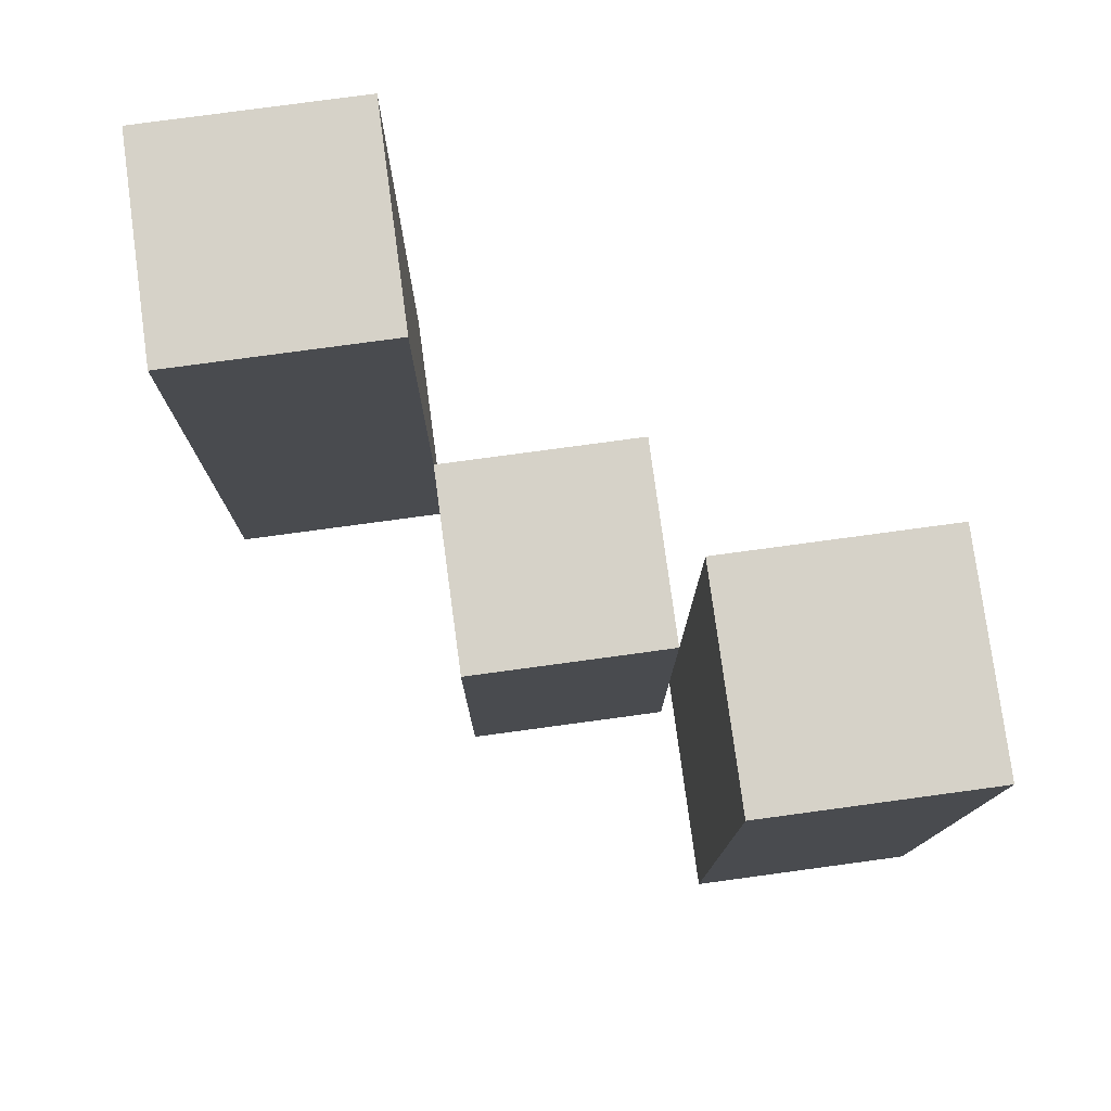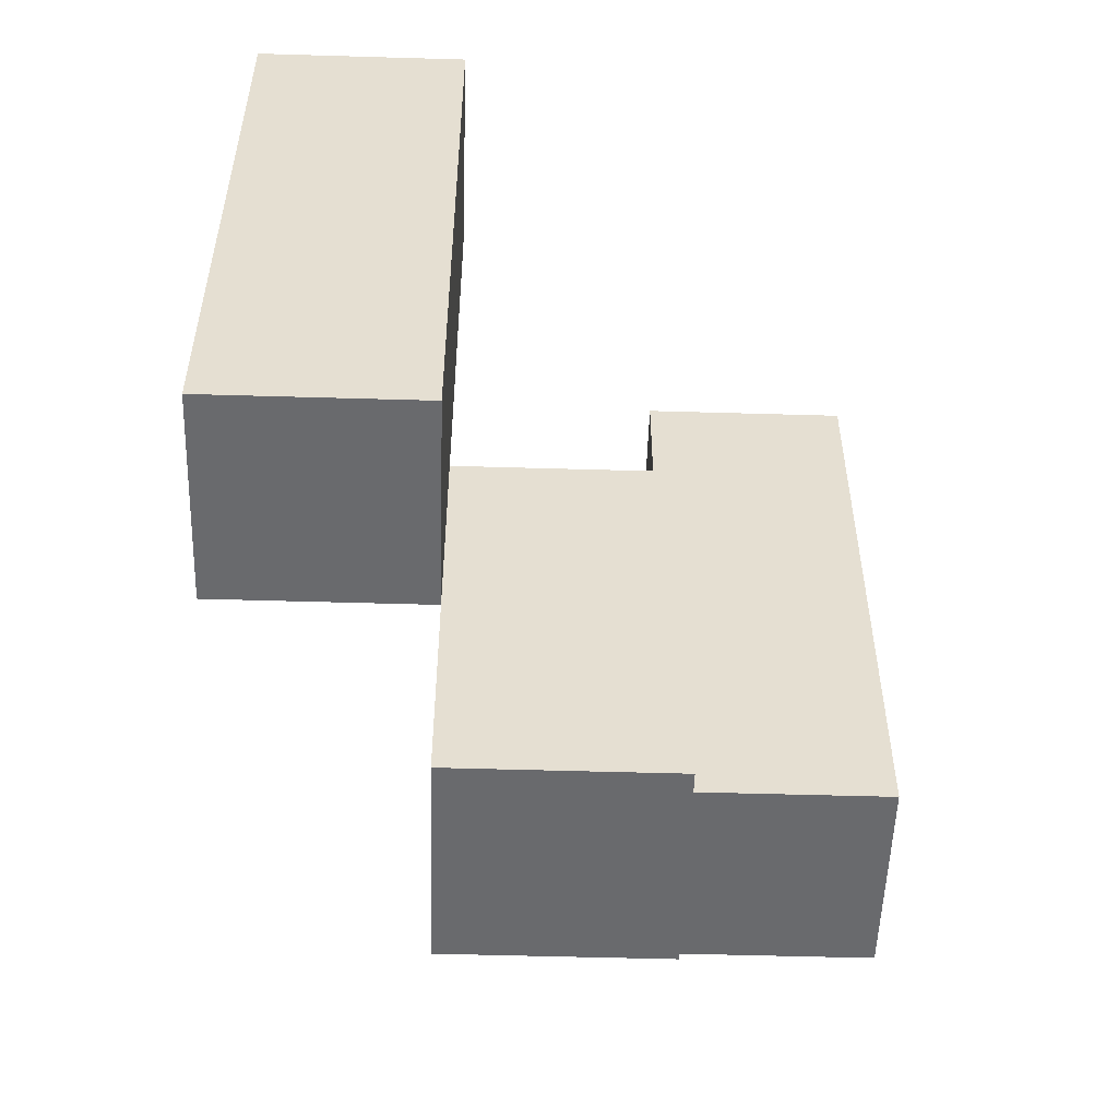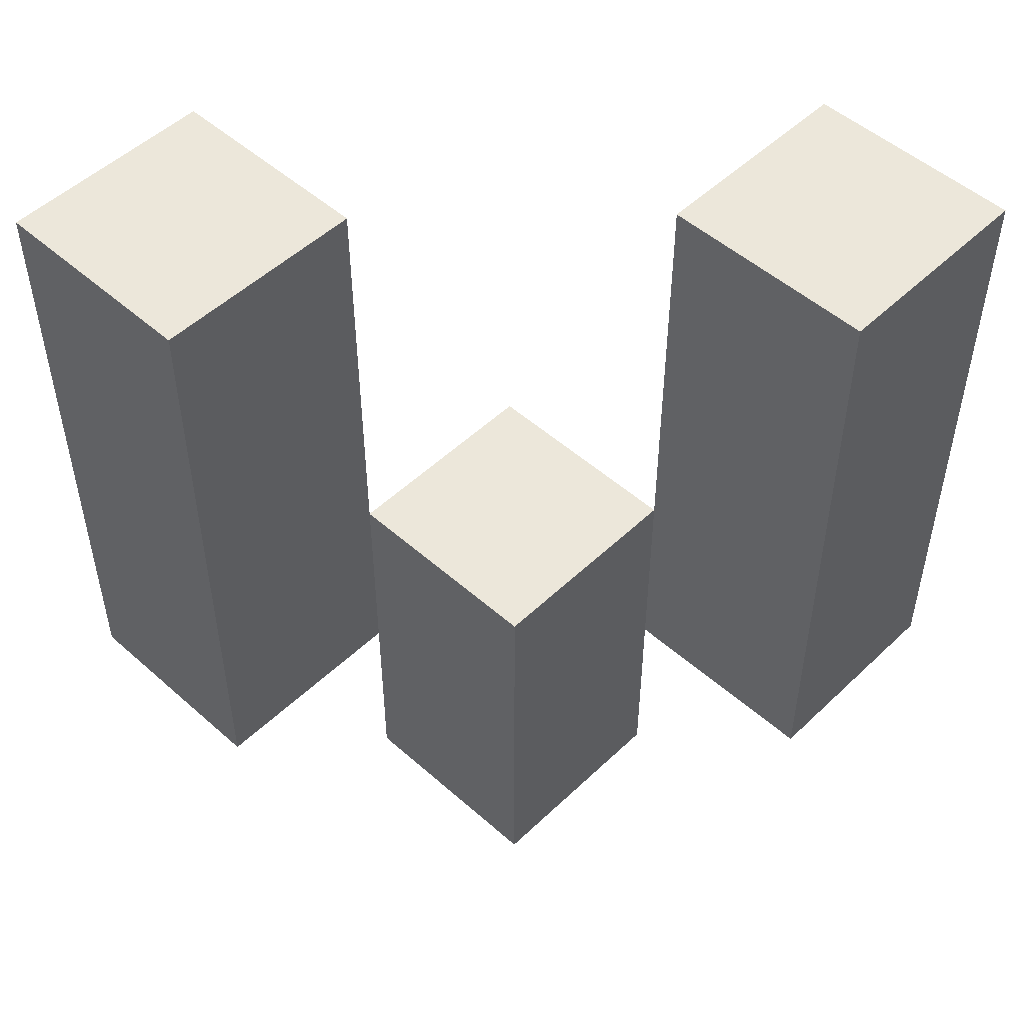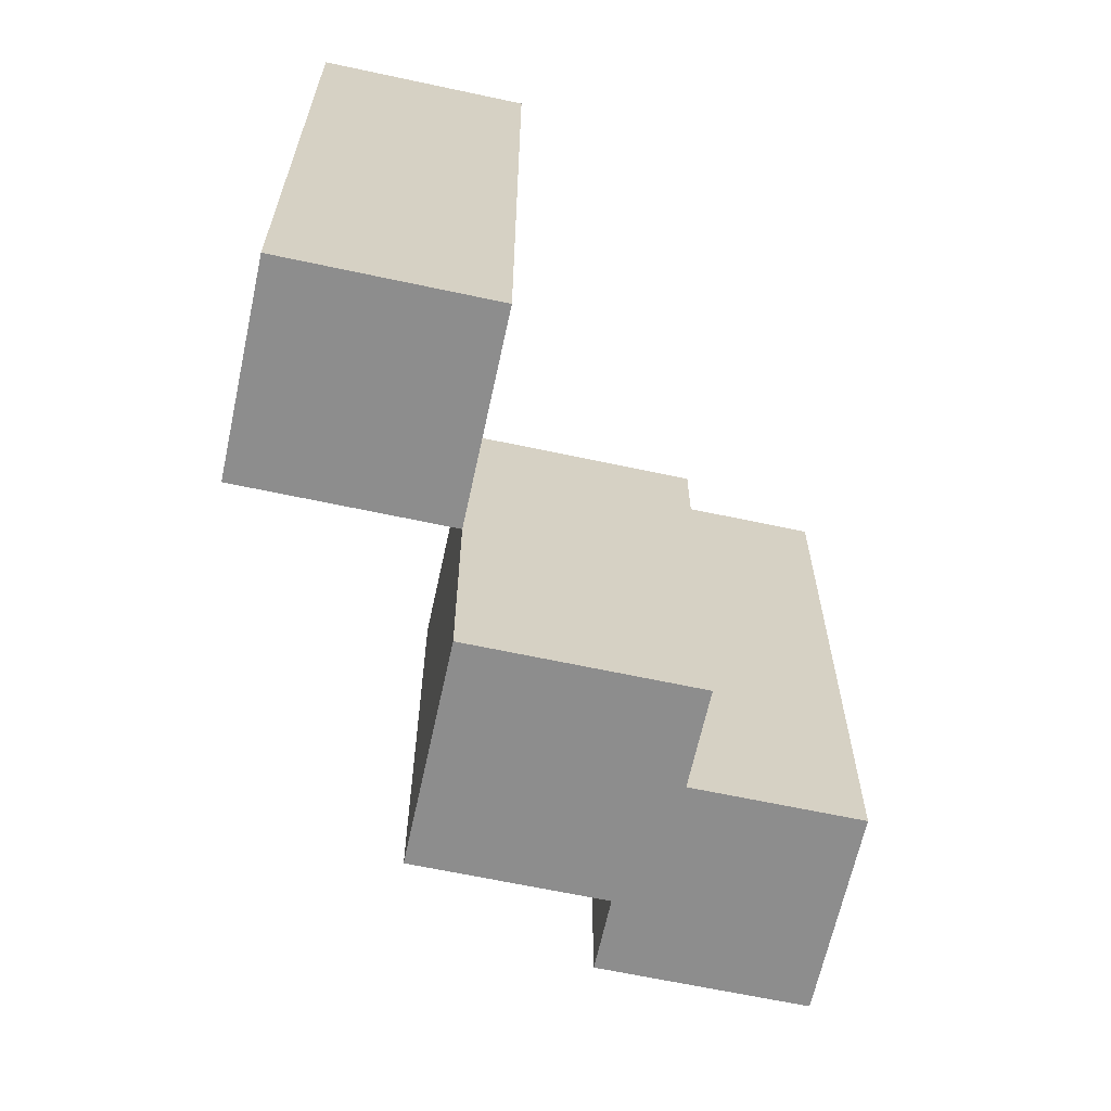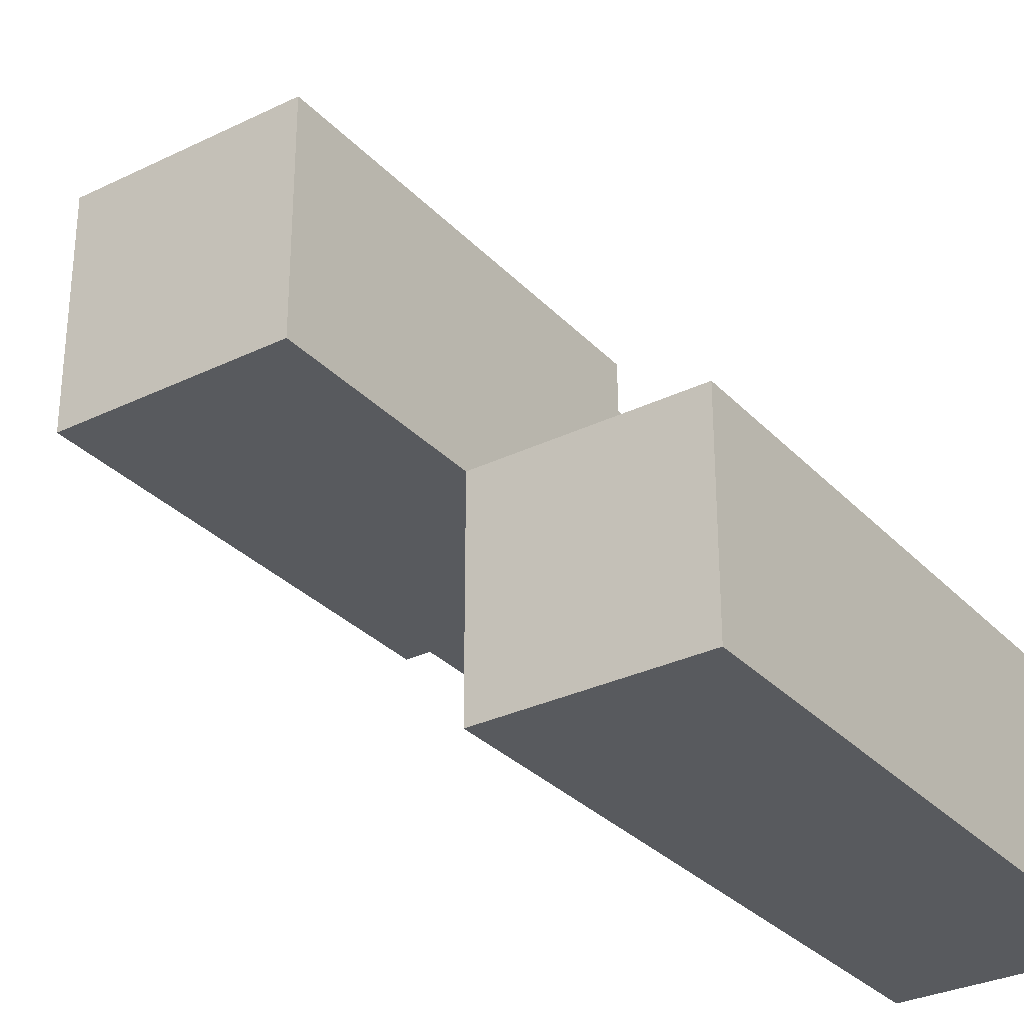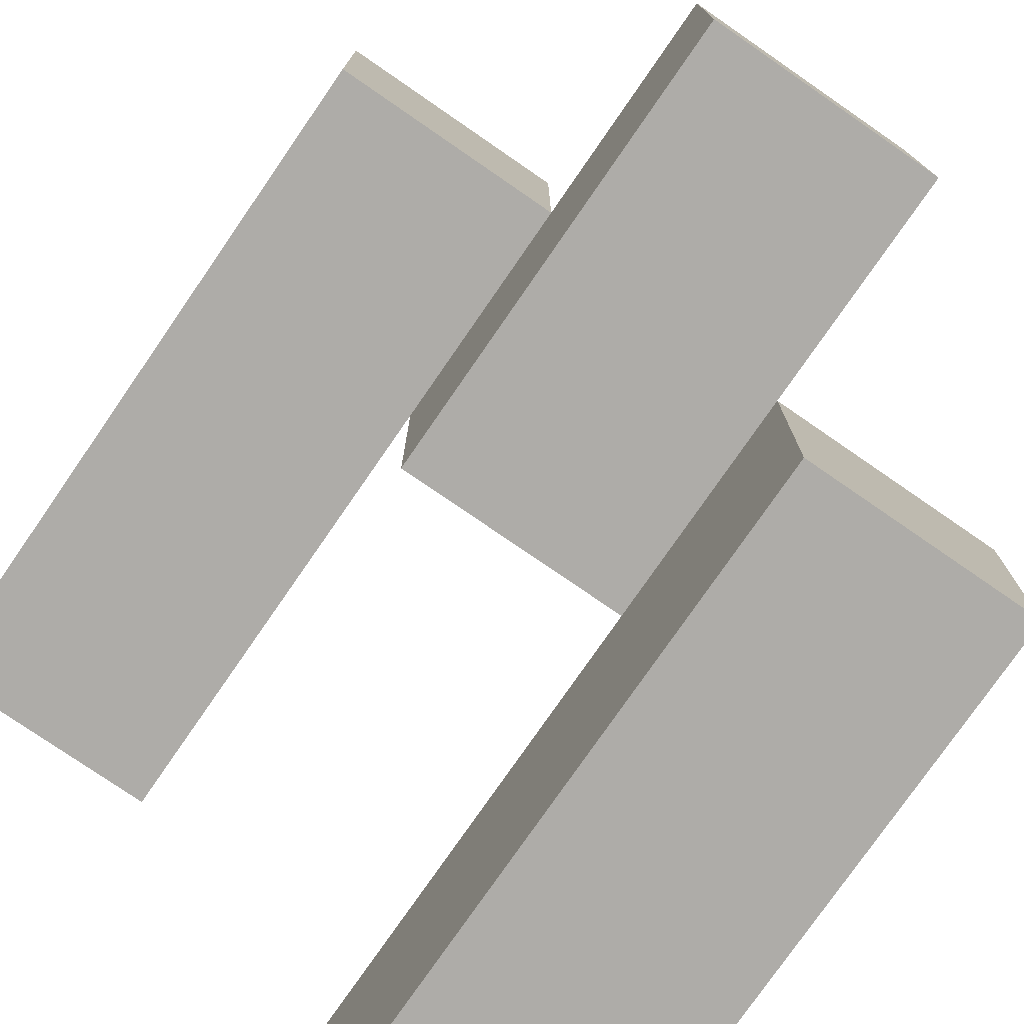
<metadata>
{"format":"obj","ext":"obj","renderer":"f3d","projection":"perspective","resolution":1024,"background":"white","views":[{"elev":78.0,"azim":-97.7,"up":"+Y"},{"elev":-53.1,"azim":-1.8,"up":"+Y"},{"elev":50.7,"azim":-136.0,"up":"+Y"},{"elev":-64.6,"azim":-12.2,"up":"+Y"},{"elev":-31.0,"azim":34.8,"up":"+Z"},{"elev":-76.8,"azim":-34.6,"up":"+Z"}]}
</metadata>
<code>
o
v 7.1 1 32.6
v 7.1 1 32.5
v 7.1 1.3 32.6
v 7.1 1.3 32.5
v 7.2 0.9 32.5
v 7.2 0.9 32.4
v 7.2 1 32.5
v 7.2 1.1 32.5
v 7.2 1.1 32.4
v 7.3 1 32.4
v 7.3 1 32.3
v 7.3 1.1 32.4
v 7.3 1.3 32.4
v 7.3 1.3 32.3
v 7.2 1 32.6
v 7.2 1 32.5
v 7.2 1.1 32.5
v 7.2 1.3 32.6
v 7.2 1.3 32.5
v 7.3 0.9 32.5
v 7.3 0.9 32.4
v 7.3 1 32.4
v 7.3 1.1 32.5
v 7.3 1.1 32.4
v 7.4 1 32.4
v 7.4 1 32.3
v 7.4 1.3 32.4
v 7.4 1.3 32.3
v 7.1 1 32.6
v 7.1 1.3 32.6
v 7.2 1 32.6
v 7.2 1.3 32.6
v 7.2 0.9 32.5
v 7.2 1 32.5
v 7.2 1.1 32.5
v 7.3 0.9 32.5
v 7.3 1.1 32.5
v 7.3 1 32.4
v 7.3 1.1 32.4
v 7.3 1.3 32.4
v 7.4 1 32.4
v 7.4 1.3 32.4
v 7.1 1 32.5
v 7.1 1.3 32.5
v 7.2 1 32.5
v 7.2 1.1 32.5
v 7.2 1.3 32.5
v 7.2 0.9 32.4
v 7.2 1.1 32.4
v 7.3 0.9 32.4
v 7.3 1 32.4
v 7.3 1.1 32.4
v 7.3 1 32.3
v 7.3 1.3 32.3
v 7.4 1 32.3
v 7.4 1.3 32.3
v 7.2 0.9 32.5
v 7.3 0.9 32.5
v 7.2 0.9 32.4
v 7.3 0.9 32.4
v 7.1 1 32.6
v 7.2 1 32.6
v 7.1 1 32.5
v 7.2 1 32.5
v 7.3 1 32.4
v 7.4 1 32.4
v 7.3 1 32.3
v 7.4 1 32.3
v 7.2 1.1 32.5
v 7.3 1.1 32.5
v 7.2 1.1 32.4
v 7.3 1.1 32.4
v 7.1 1.3 32.6
v 7.2 1.3 32.6
v 7.1 1.3 32.5
v 7.2 1.3 32.5
v 7.3 1.3 32.4
v 7.4 1.3 32.4
v 7.3 1.3 32.3
v 7.4 1.3 32.3
f 3 2 1
f 4 2 3
f 7 6 5
f 8 6 7
f 9 6 8
f 12 11 10
f 13 11 12
f 14 11 13
f 15 16 17
f 15 17 18
f 18 17 19
f 20 21 22
f 20 22 23
f 23 22 24
f 25 26 27
f 27 26 28
f 31 30 29
f 32 30 31
f 36 34 33
f 36 35 34
f 37 35 36
f 41 39 38
f 41 40 39
f 42 40 41
f 43 44 45
f 45 44 46
f 46 44 47
f 48 49 50
f 50 49 51
f 51 49 52
f 53 54 55
f 55 54 56
f 59 58 57
f 60 58 59
f 63 62 61
f 64 62 63
f 67 66 65
f 68 66 67
f 69 70 71
f 71 70 72
f 73 74 75
f 75 74 76
f 77 78 79
f 79 78 80

</code>
